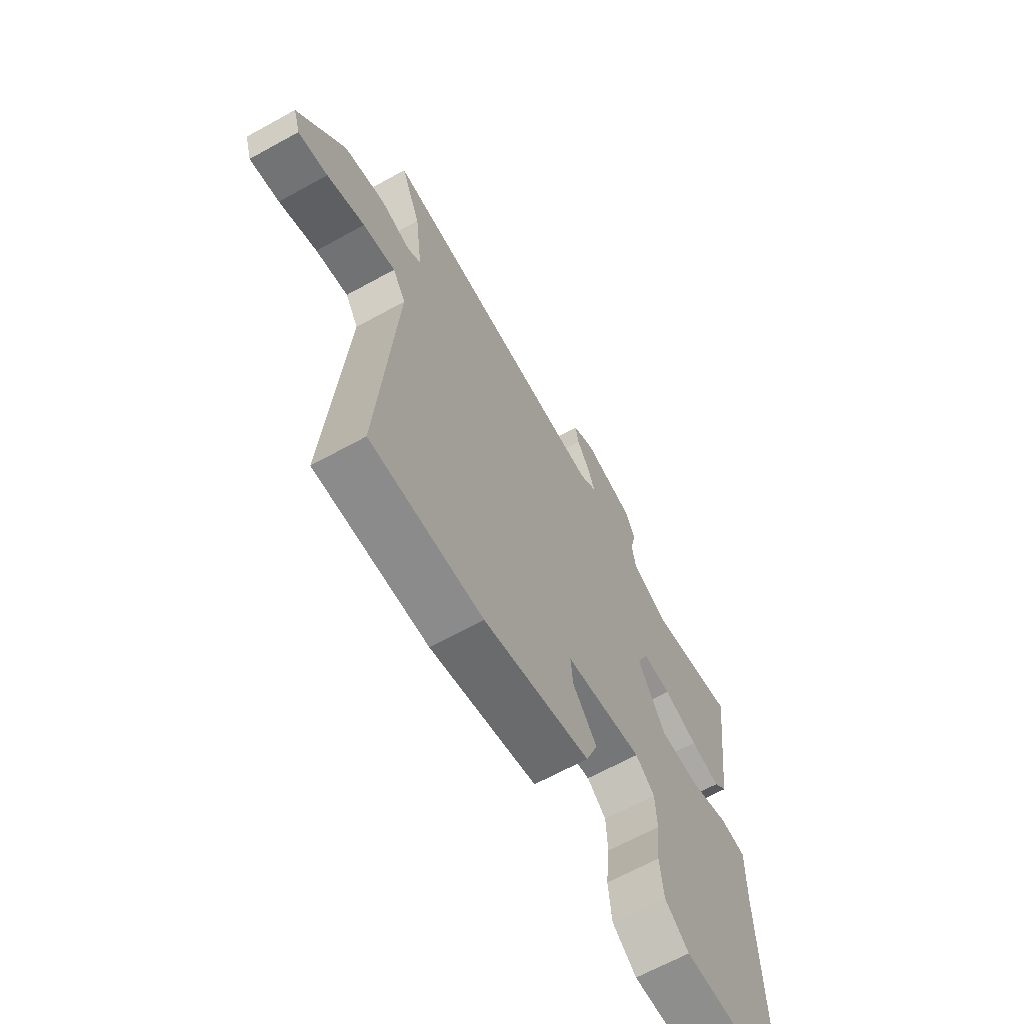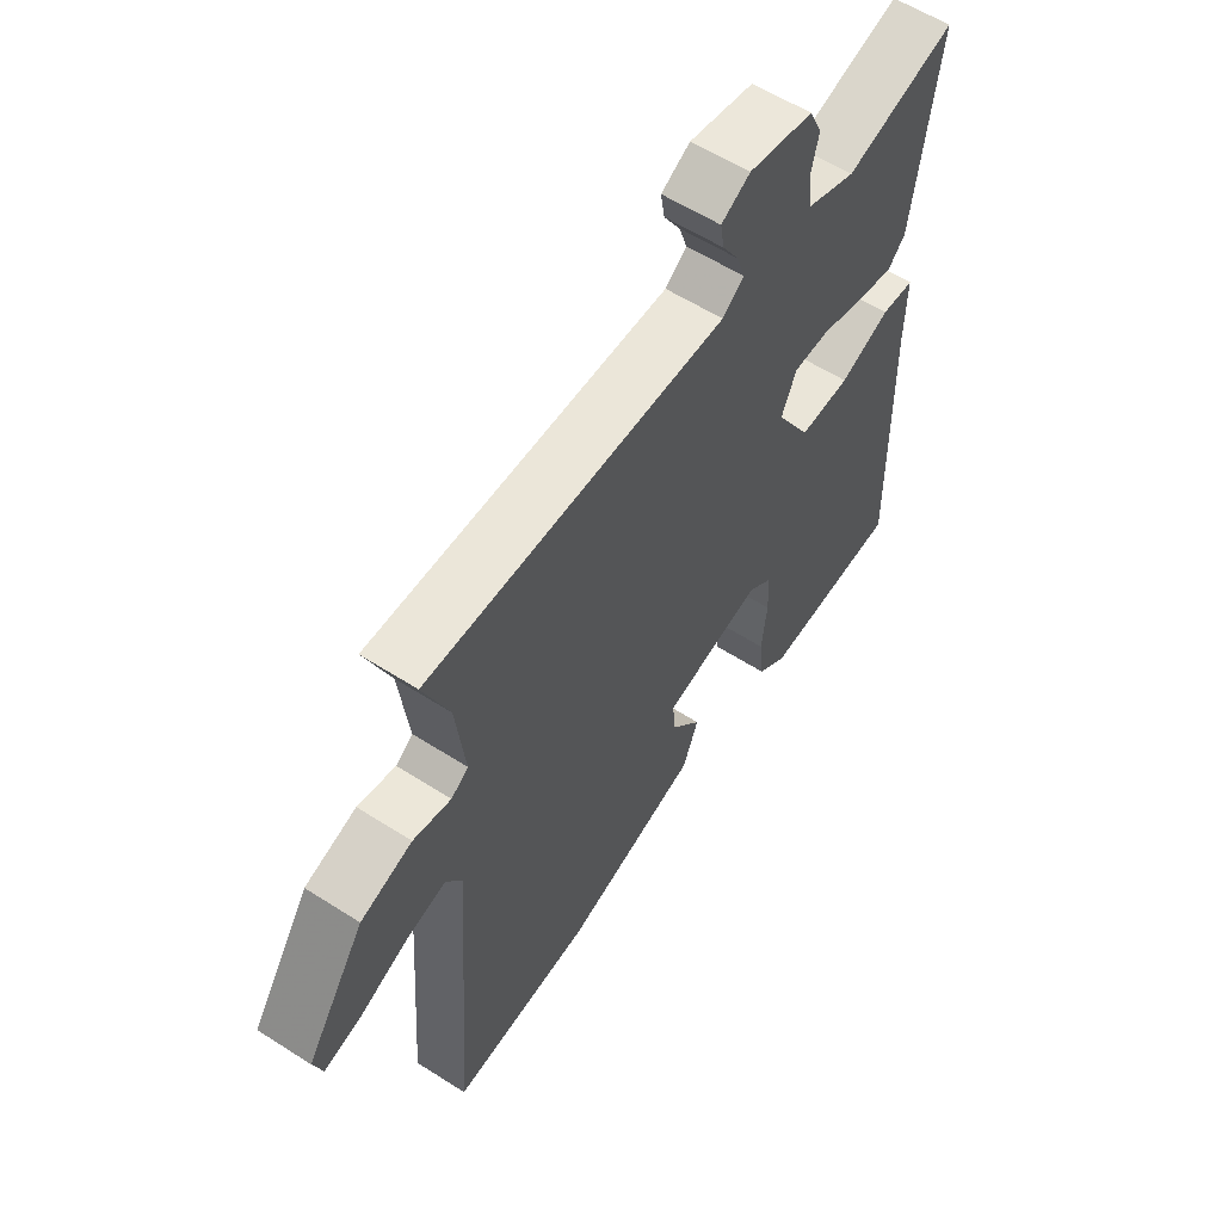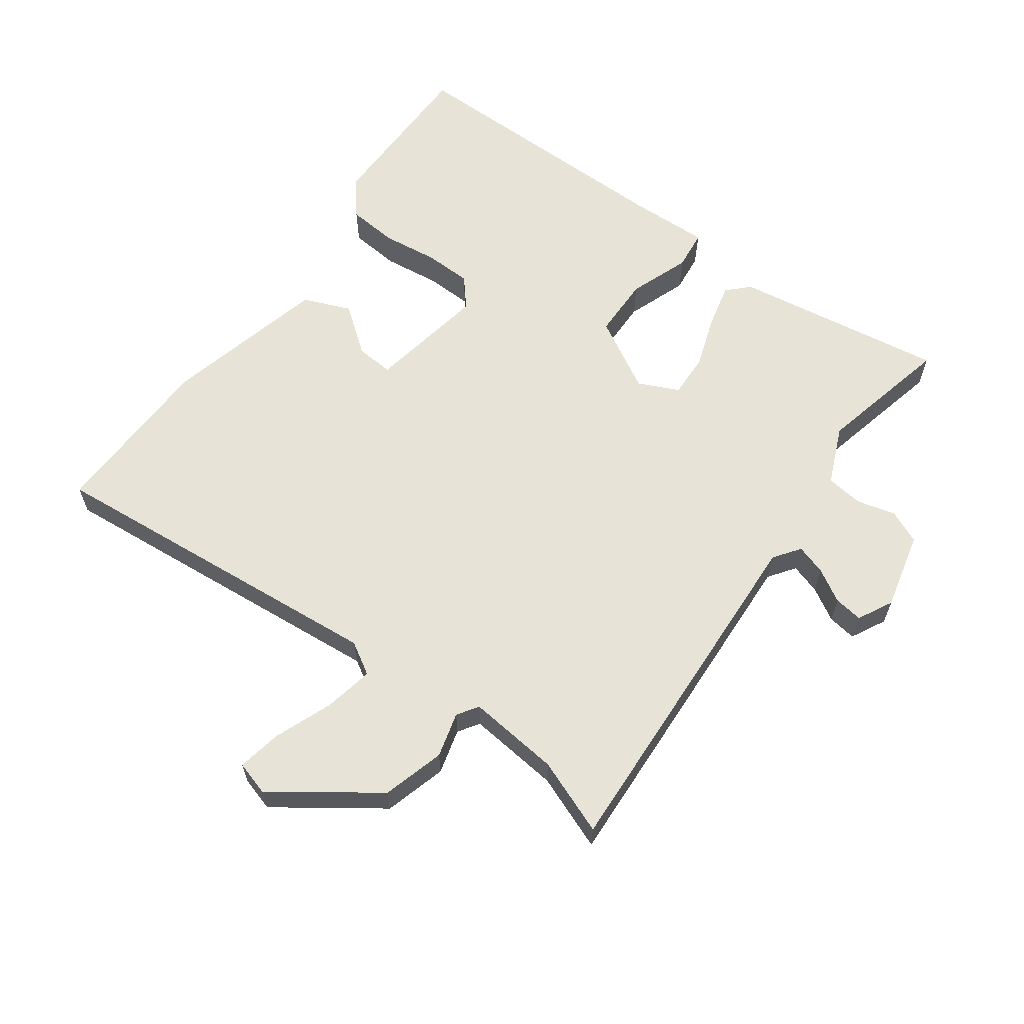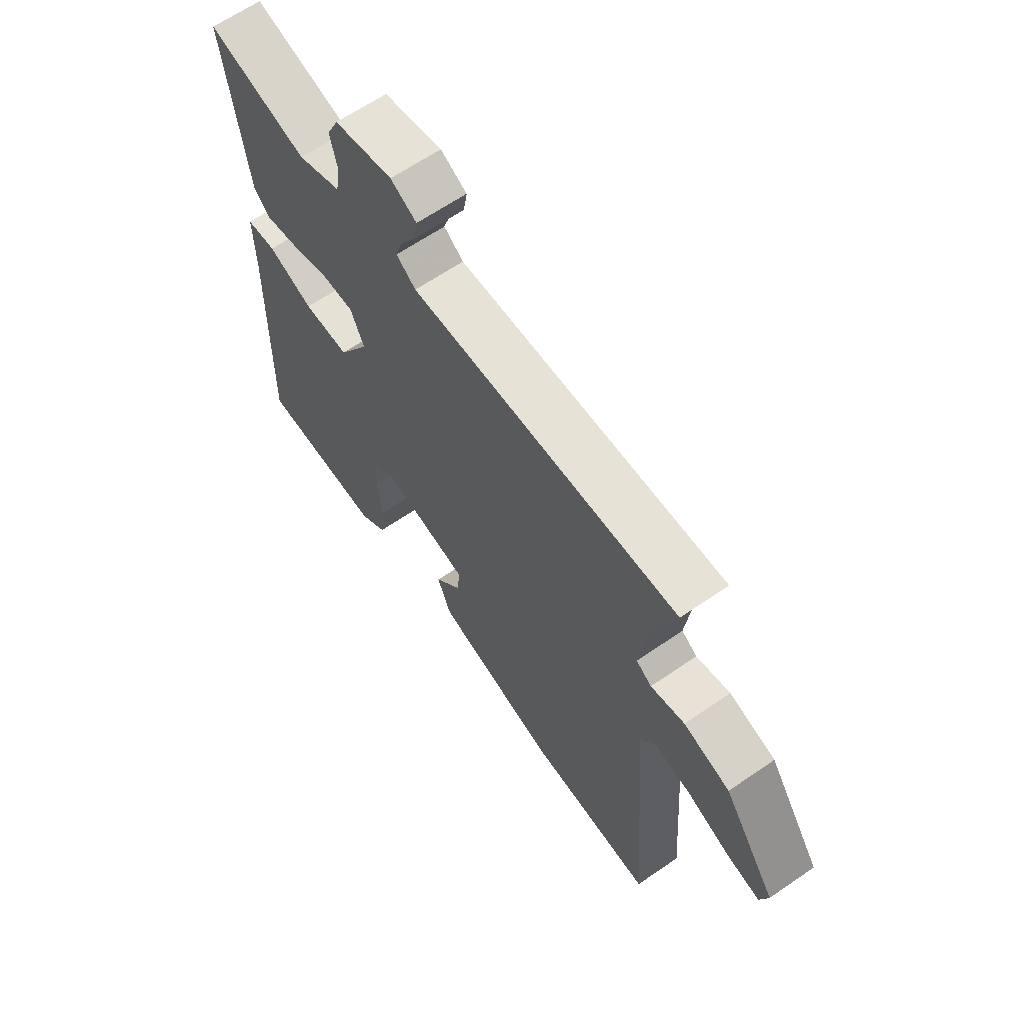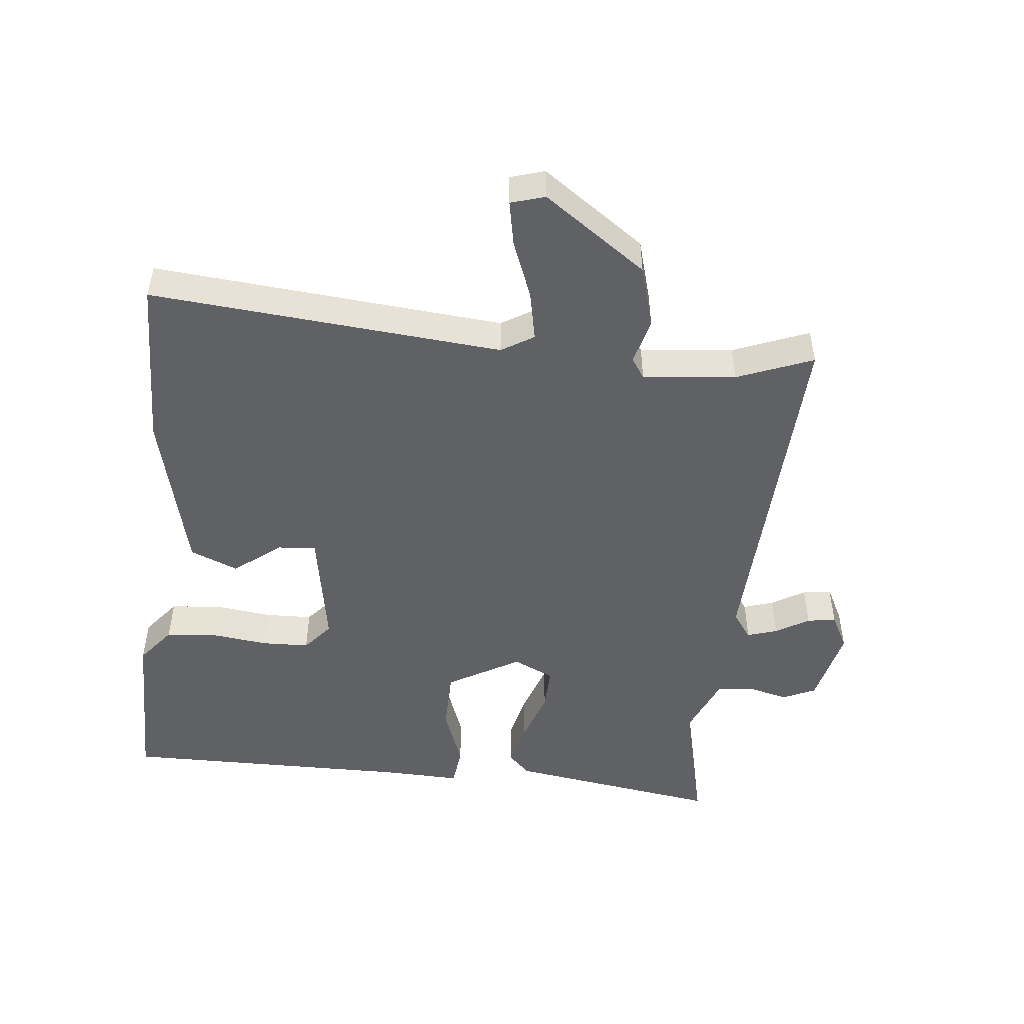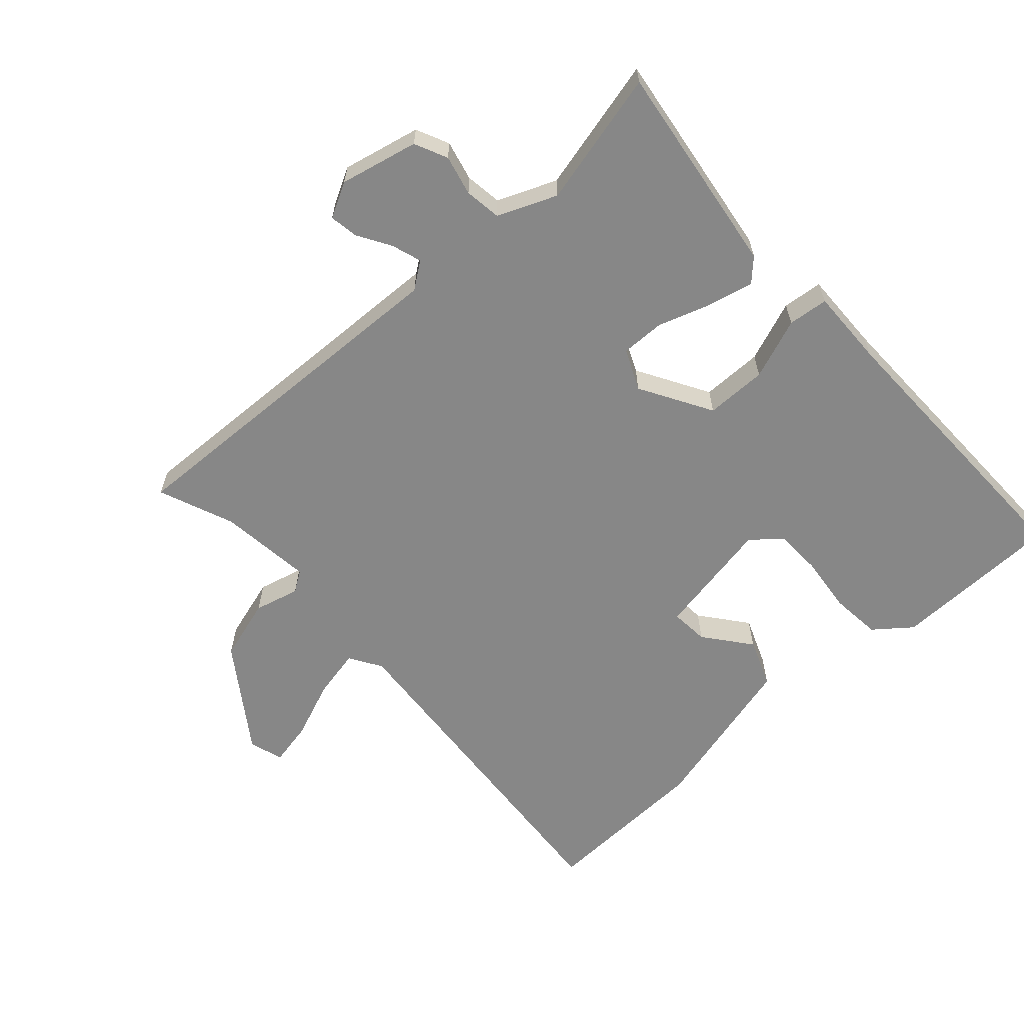
<metadata>
{"format":"obj","ext":"obj","renderer":"f3d","projection":"perspective","resolution":1024,"background":"white","views":[{"elev":-65.8,"azim":-61.0,"up":"+Z"},{"elev":58.7,"azim":-56.6,"up":"+Z"},{"elev":62.2,"azim":-55.0,"up":"+Y"},{"elev":64.1,"azim":-124.8,"up":"+Z"},{"elev":-49.6,"azim":-96.8,"up":"+Y"},{"elev":-62.3,"azim":41.8,"up":"+Y"}]}
</metadata>
<code>
v 0.5 0.07 0.5
v 0.457 0.07 0.181
v 0.426 0.07 0.149
v 0.358 0.07 0.164
v 0.279 0.07 0.19
v 0.213 0.07 0.191
v 0.186 0.07 0.13
v 0.249 0.07 0.023
v 0.341 0.07 0.023
v 0.432 0.07 0.058
v 0.492 0.07 0.052
v 0.49 0.07 -0.066
v 0.5 0.07 -0.5
v 0.247 0.07 -0.505
v 0.192 0.07 -0.462
v 0.184 0.07 -0.386
v 0.193 0.07 -0.301
v 0.19 0.07 -0.23
v 0.146 0.07 -0.194
v -0.032 0.07 -0.228
v -0.027 0.07 -0.285
v 0.028 0.07 -0.354
v 0 0.07 -0.426
v -0.244 0.07 -0.49
v -0.5 0.07 -0.5
v -0.462 0.07 0.027
v -0.492 0.07 0.075
v -0.566 0.07 0.059
v -0.652 0.07 0.024
v -0.719 0.07 0.01
v -0.735 0.07 0.061
v -0.629 0.07 0.216
v -0.536 0.07 0.244
v -0.468 0.07 0.227
v -0.437 0.07 0.248
v -0.454 0.07 0.387
v -0.5 0.07 0.5
v 0.038 0.07 0.482
v 0.077 0.07 0.511
v 0.062 0.07 0.556
v 0.032 0.07 0.605
v 0.025 0.07 0.648
v 0.077 0.07 0.676
v 0.194 0.07 0.65
v 0.217 0.07 0.601
v 0.203 0.07 0.541
v 0.211 0.07 0.486
v 0.299 0.07 0.45
v 0.5 0 0.5
v 0.457 0 0.181
v 0.426 0 0.149
v 0.358 0 0.164
v 0.279 0 0.19
v 0.213 0 0.191
v 0.186 0 0.13
v 0.249 0 0.023
v 0.341 0 0.023
v 0.432 0 0.058
v 0.492 0 0.052
v 0.49 0 -0.066
v 0.5 0 -0.5
v 0.247 0 -0.505
v 0.192 0 -0.462
v 0.184 0 -0.386
v 0.193 0 -0.301
v 0.19 0 -0.23
v 0.146 0 -0.194
v -0.032 0 -0.228
v -0.027 0 -0.285
v 0.028 0 -0.354
v 0 0 -0.426
v -0.244 0 -0.49
v -0.5 0 -0.5
v -0.462 0 0.027
v -0.492 0 0.075
v -0.566 0 0.059
v -0.652 0 0.024
v -0.719 0 0.01
v -0.735 0 0.061
v -0.629 0 0.216
v -0.536 0 0.244
v -0.468 0 0.227
v -0.437 0 0.248
v -0.454 0 0.387
v -0.5 0 0.5
v 0.038 0 0.482
v 0.077 0 0.511
v 0.062 0 0.556
v 0.032 0 0.605
v 0.025 0 0.648
v 0.077 0 0.676
v 0.194 0 0.65
v 0.217 0 0.601
v 0.203 0 0.541
v 0.211 0 0.486
v 0.299 0 0.45
f 44 45 46
f 43 44 46
f 42 43 46
f 41 42 46
f 40 41 46
f 39 40 46 47
f 38 39 47 48
f 36 37 38 48
f 32 33 34
f 31 32 34
f 30 31 34
f 29 30 34
f 28 29 34
f 27 28 34 35
f 26 27 35
f 24 25 26
f 23 24 26
f 22 23 26
f 21 22 26
f 20 21 26 35
f 19 20 35 36
f 15 16 17
f 14 15 17
f 13 14 17
f 12 13 17
f 12 17 18
f 11 12 18
f 10 11 18
f 9 10 18
f 8 9 18 19
f 3 4 5
f 2 3 5
f 1 2 5
f 48 1 5
f 48 5 6
f 36 48 6 7
f 7 8 19 36
f 94 93 92
f 94 92 91
f 94 91 90
f 94 90 89
f 94 89 88
f 95 94 88 87
f 96 95 87 86
f 96 86 85 84
f 82 81 80
f 82 80 79
f 82 79 78
f 82 78 77
f 82 77 76
f 83 82 76 75
f 83 75 74
f 74 73 72
f 74 72 71
f 74 71 70
f 74 70 69
f 83 74 69 68
f 84 83 68 67
f 65 64 63
f 65 63 62
f 65 62 61
f 65 61 60
f 66 65 60
f 66 60 59
f 66 59 58
f 66 58 57
f 67 66 57 56
f 53 52 51
f 53 51 50
f 53 50 49
f 53 49 96
f 54 53 96
f 55 54 96 84
f 84 67 56 55
f 1 49 50 2
f 2 50 51 3
f 3 51 52 4
f 4 52 53 5
f 5 53 54 6
f 6 54 55 7
f 7 55 56 8
f 8 56 57 9
f 9 57 58 10
f 10 58 59 11
f 11 59 60 12
f 12 60 61 13
f 13 61 62 14
f 14 62 63 15
f 15 63 64 16
f 16 64 65 17
f 17 65 66 18
f 18 66 67 19
f 19 67 68 20
f 20 68 69 21
f 21 69 70 22
f 22 70 71 23
f 23 71 72 24
f 24 72 73 25
f 25 73 74 26
f 26 74 75 27
f 27 75 76 28
f 28 76 77 29
f 29 77 78 30
f 30 78 79 31
f 31 79 80 32
f 32 80 81 33
f 33 81 82 34
f 34 82 83 35
f 35 83 84 36
f 36 84 85 37
f 37 85 86 38
f 38 86 87 39
f 39 87 88 40
f 40 88 89 41
f 41 89 90 42
f 42 90 91 43
f 43 91 92 44
f 44 92 93 45
f 45 93 94 46
f 46 94 95 47
f 47 95 96 48
f 48 96 49 1

</code>
